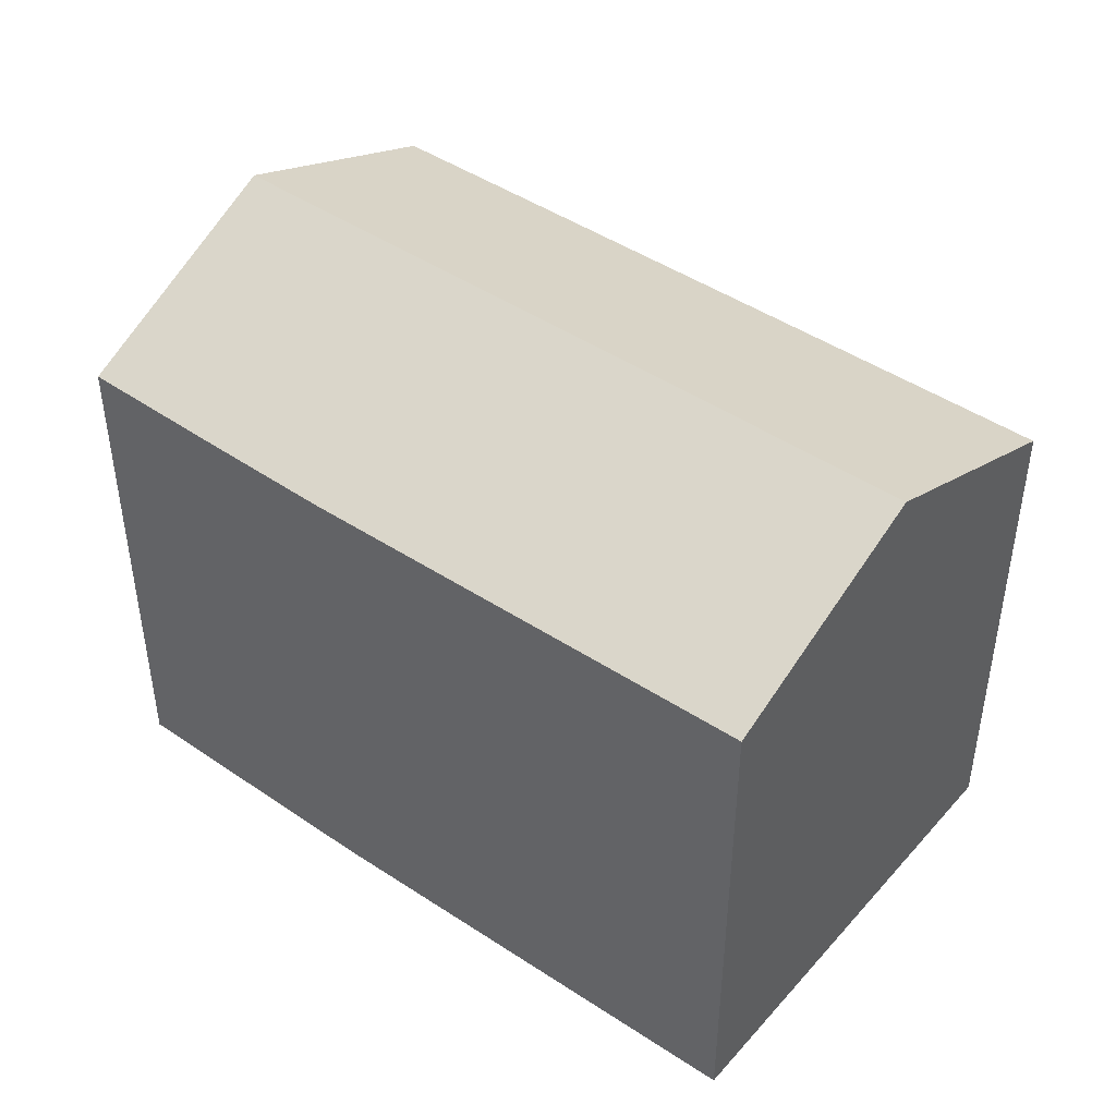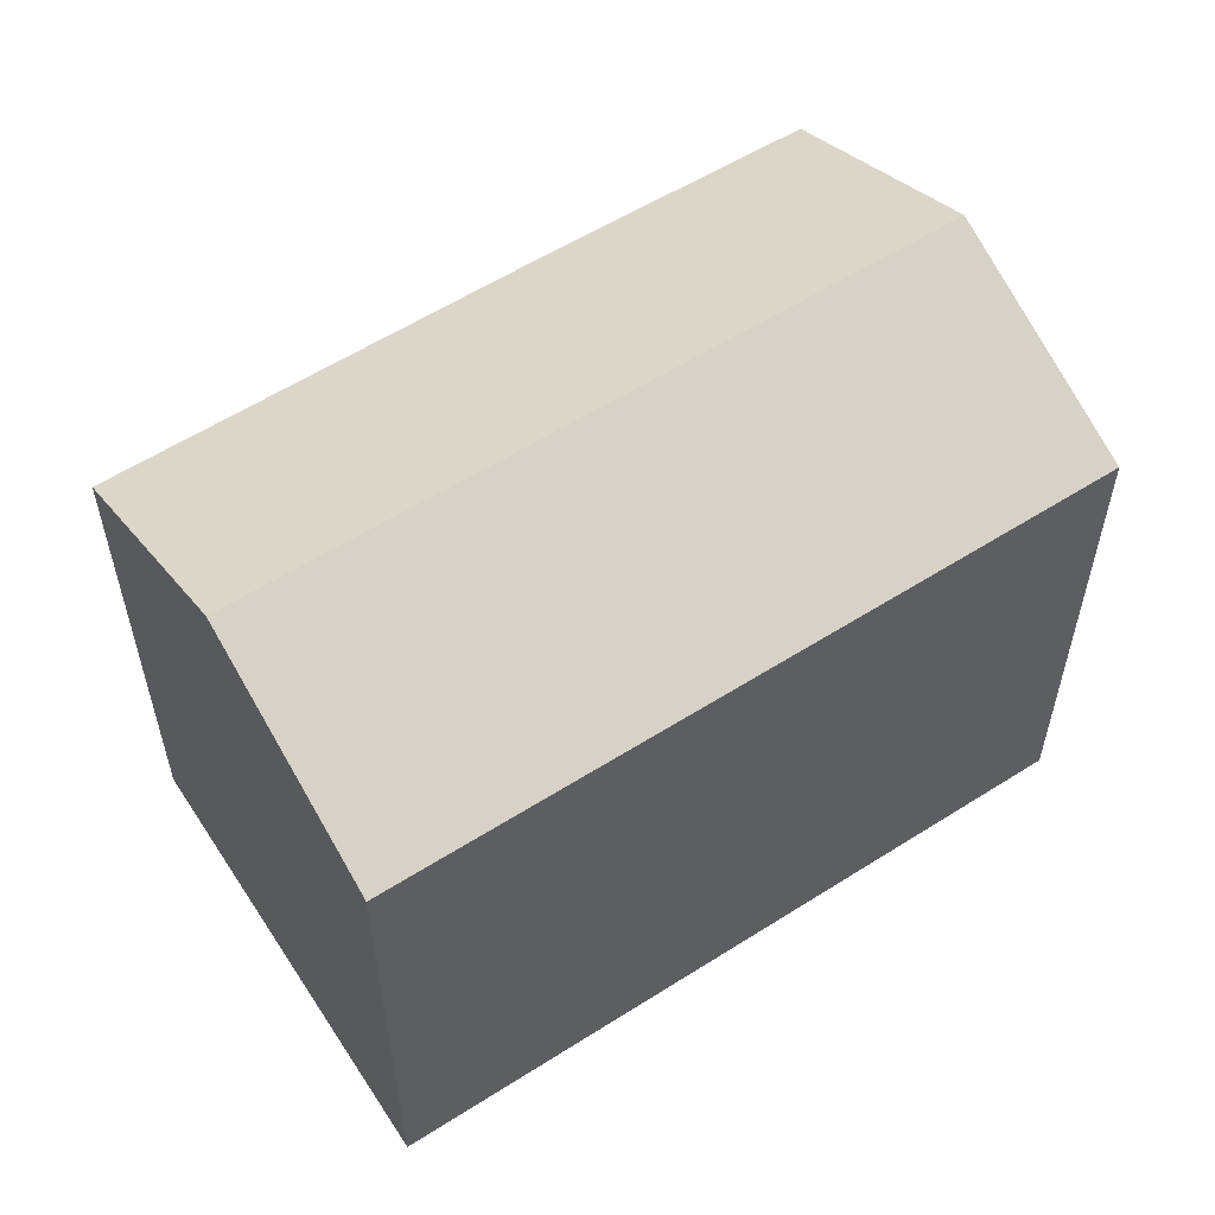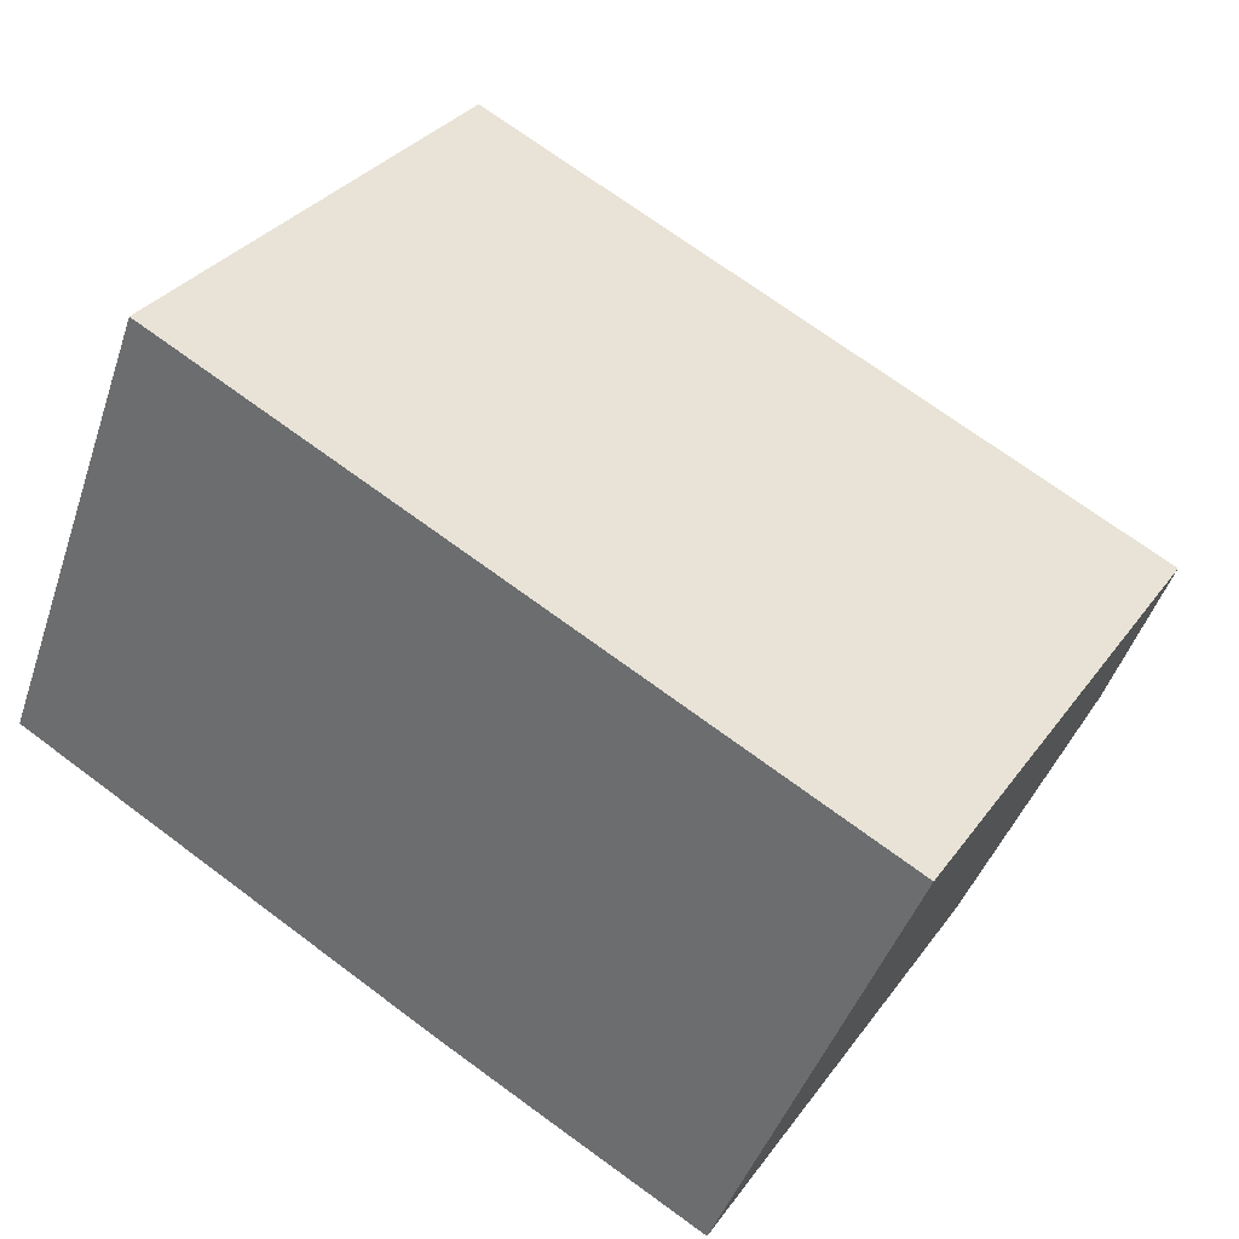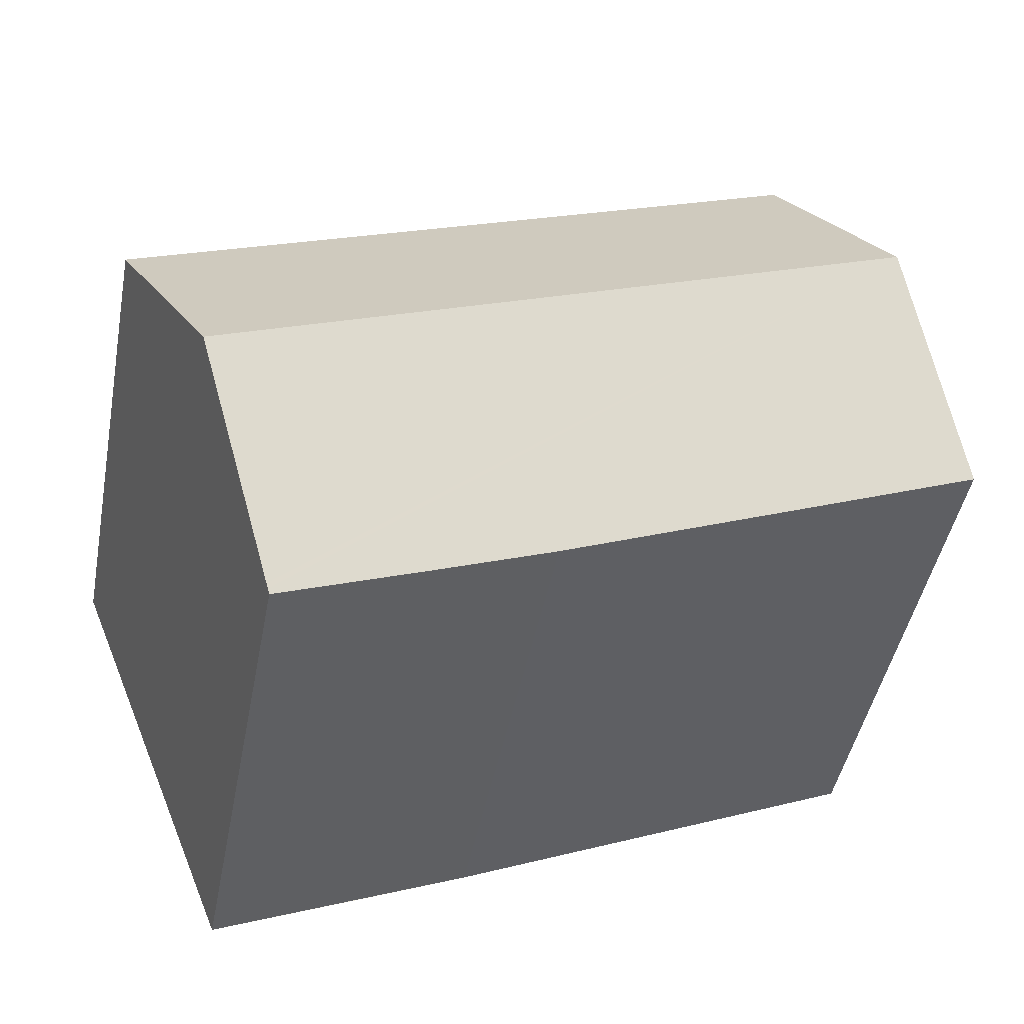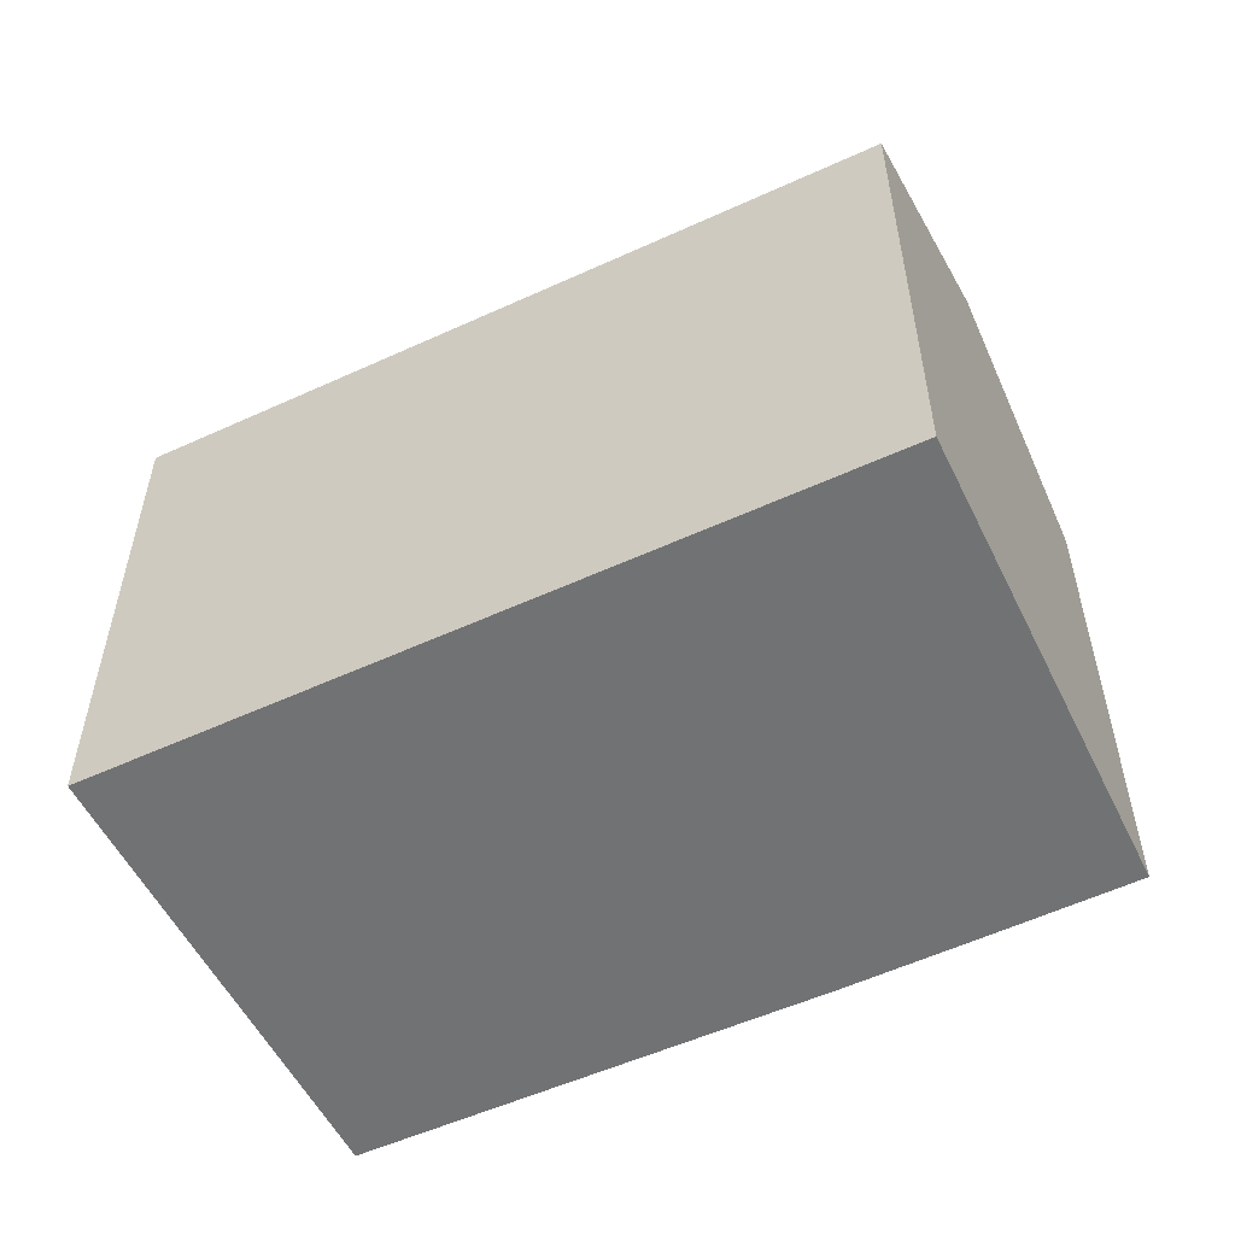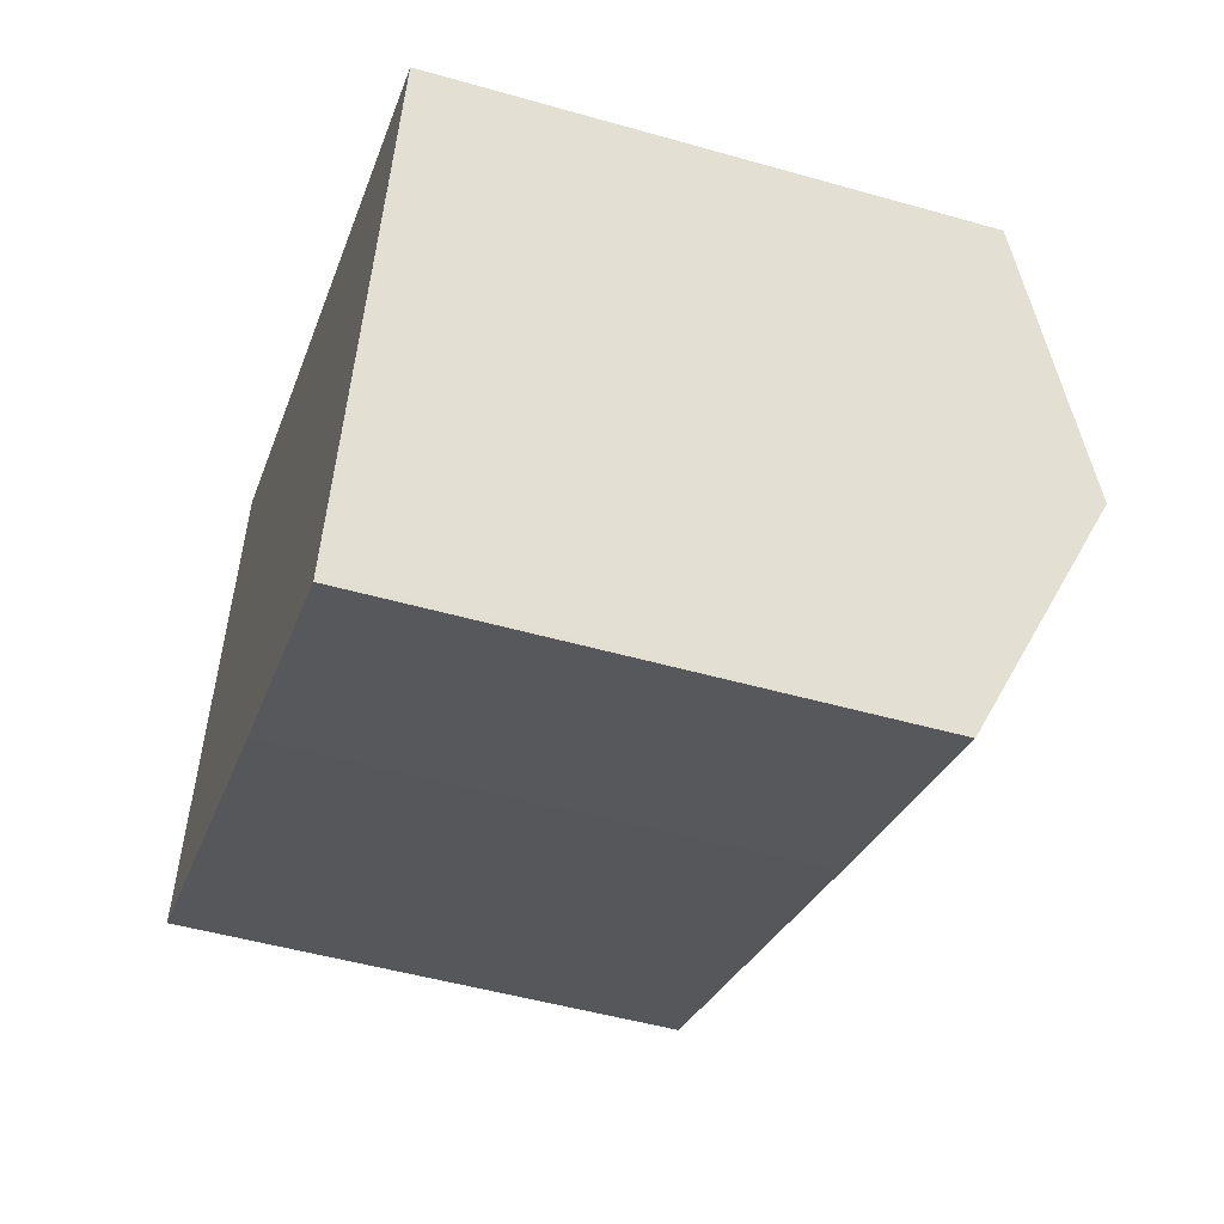
<metadata>
{"format":"obj","ext":"obj","renderer":"f3d","projection":"perspective","resolution":1024,"background":"white","views":[{"elev":45.6,"azim":-120.1,"up":"+Y"},{"elev":57.1,"azim":-11.3,"up":"+Y"},{"elev":31.8,"azim":29.6,"up":"+Z"},{"elev":-45.7,"azim":169.2,"up":"+Z"},{"elev":-55.4,"azim":48.0,"up":"+Y"},{"elev":-49.4,"azim":72.5,"up":"+Z"}]}
</metadata>
<code>
v  2.488 17.85 6.32
v  25.17 15.17 3.801
v  22.8 17.85 -1.984
v  25.42 14.89 4.417
v  5.06 14.89 12.74
v  3.832 16.28 9.734
v  4.773 15.18 12.13
v  5.02 14.89 12.76
v  20.33 15.05 -8.028
v  20.28 14.99 -8.156
v  20.23 14.93 -8.29
v  15.94 14.9 -6.608
v  12.54 14.89 -5.261
v  0 14.94 9.147e-16
v  25.42 -2.705e-16 4.417
v  20.28 4.994e-16 -8.156
v  20.23 5.076e-16 -8.29
v  25.17 -2.327e-16 3.801
v  22.8 1.215e-16 -1.984
v  20.33 4.916e-16 -8.028
v  12.54 3.221e-16 -5.261
v  15.94 4.046e-16 -6.608
v  0 0 0
v  5.02 -7.81e-16 12.76
v  2.488 -3.87e-16 6.32
v  3.832 -5.96e-16 9.734
v  4.773 -7.425e-16 12.13
v  5.06 -7.8e-16 12.74
g defaultobject
f 1 2 3
f 2 1 4
f 4 1 5
f 5 1 6
f 5 6 7
f 5 7 8
f 9 1 3
f 1 9 10
f 1 10 11
f 1 11 12
f 1 12 13
f 1 13 14
f 15 2 4
f 2 15 3
f 3 15 9
f 9 15 10
f 10 15 11
f 11 15 16
f 11 16 17
f 16 15 18
f 16 18 19
f 16 19 20
f 17 12 11
f 12 17 13
f 13 17 21
f 21 17 22
f 23 13 21
f 23 14 13
f 23 1 14
f 1 23 6
f 6 23 7
f 7 23 8
f 8 23 24
f 24 23 25
f 24 25 26
f 24 26 27
f 24 5 8
f 5 24 4
f 4 24 15
f 15 24 28
f 21 25 23
f 25 21 26
f 26 21 27
f 27 21 24
f 24 21 28
f 28 21 15
f 15 21 22
f 15 22 18
f 18 22 20
f 20 22 17
f 20 17 16
f 18 20 19

</code>
